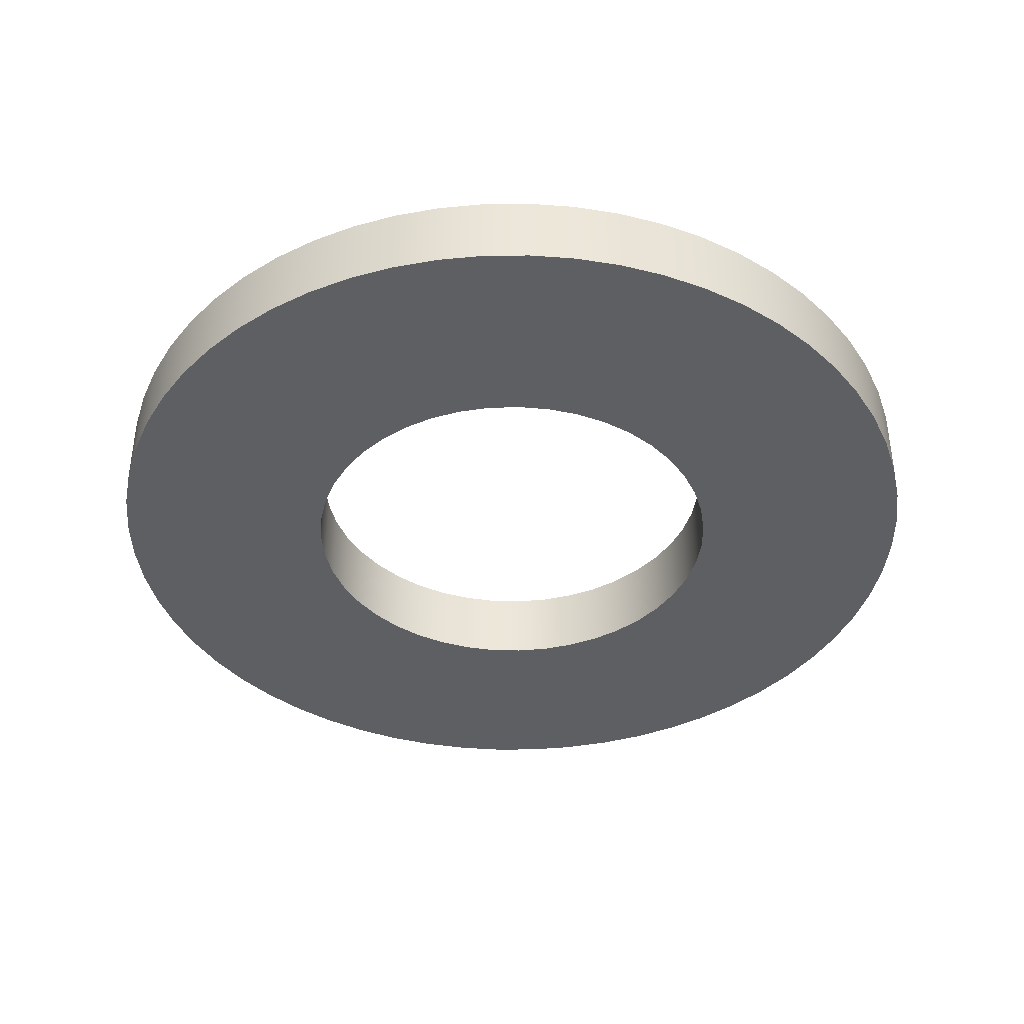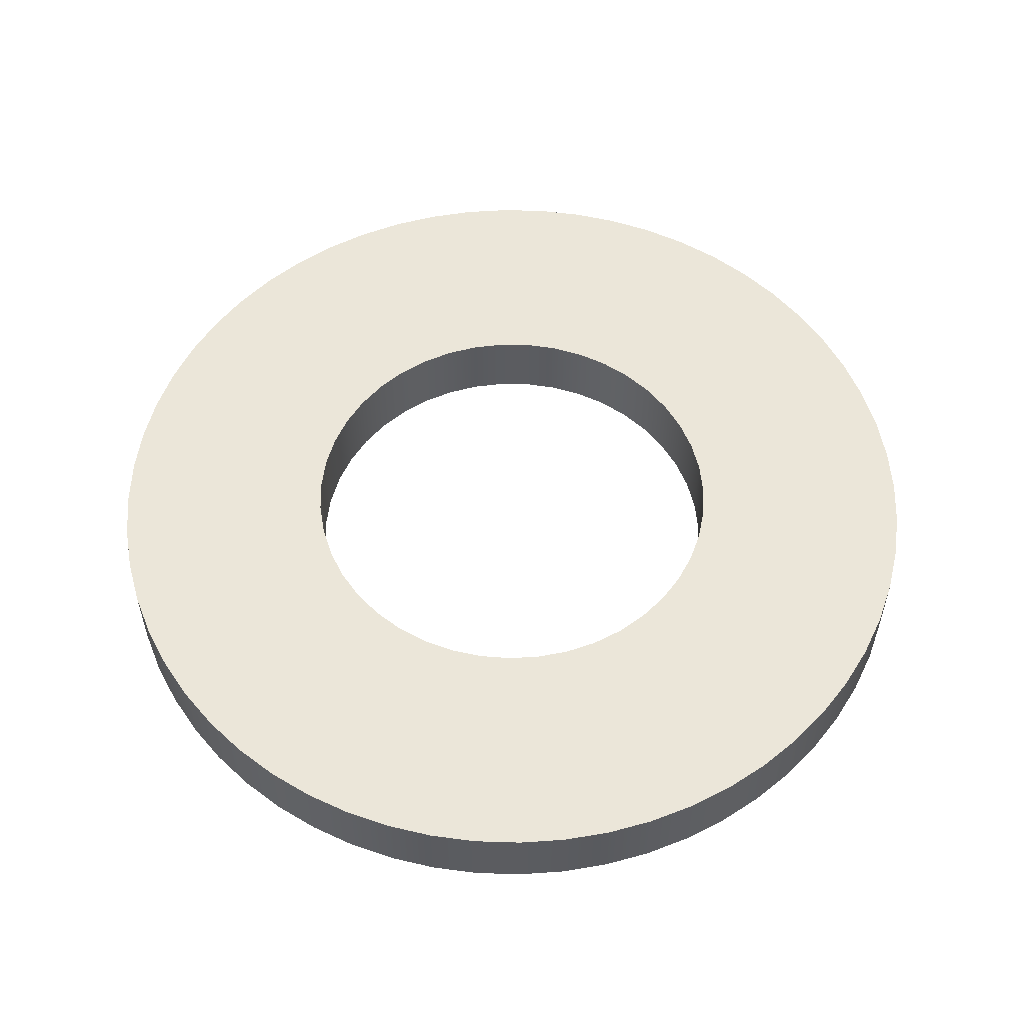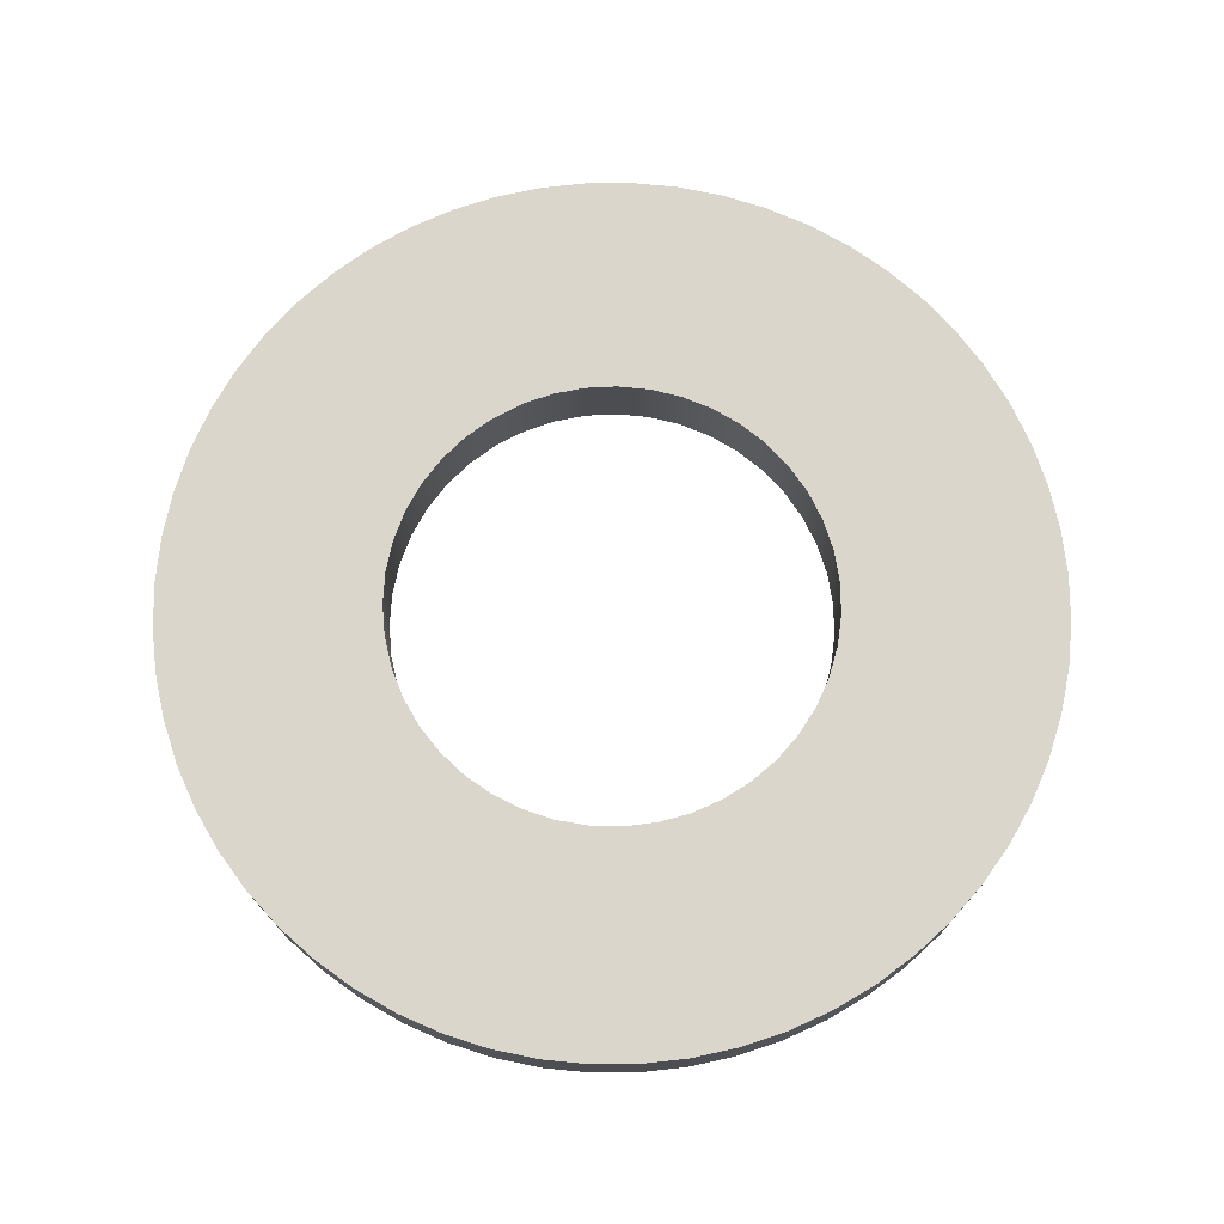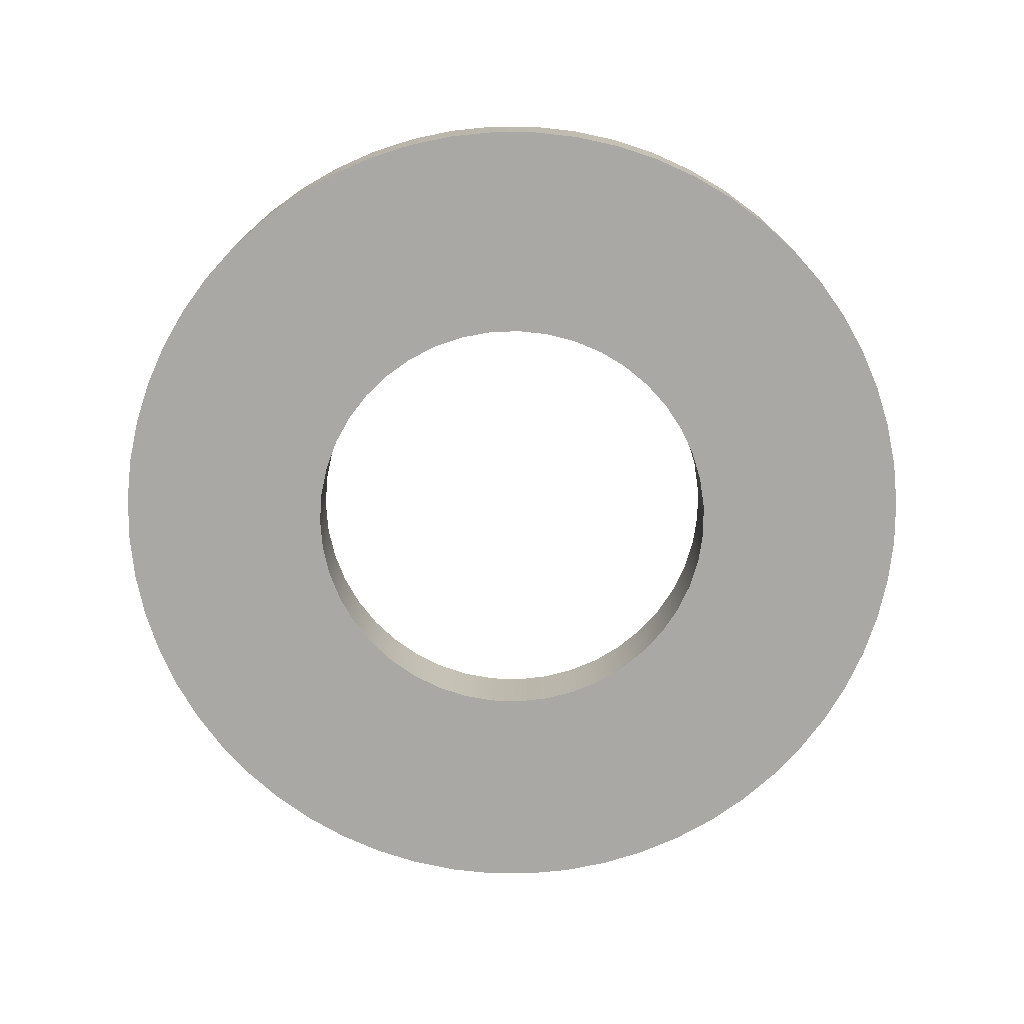
<metadata>
{"format":"obj","ext":"obj","renderer":"f3d","projection":"perspective","resolution":1024,"background":"white","views":[{"elev":-40.1,"azim":-8.3,"up":"+Y"},{"elev":55.3,"azim":136.9,"up":"+Y"},{"elev":73.8,"azim":74.6,"up":"+Y"},{"elev":-74.9,"azim":-33.3,"up":"+Y"}]}
</metadata>
<code>
v -2.3 -0.8 2.817e-16
v -2.275 -0.8 -0.3349
v -2.202 -0.8 -0.6626
v -2.083 -0.8 -0.9763
v -1.918 -0.8 -1.269
v -1.713 -0.8 -1.535
v -1.471 -0.8 -1.768
v -1.198 -0.8 -1.963
v -0.8995 -0.8 -2.117
v -0.5817 -0.8 -2.225
v -0.2516 -0.8 -2.286
v 0.084 -0.8 -2.298
v 0.4178 -0.8 -2.262
v 0.7426 -0.8 -2.177
v 1.052 -0.8 -2.045
v 1.338 -0.8 -1.871
v 1.596 -0.8 -1.656
v 1.82 -0.8 -1.406
v 2.006 -0.8 -1.126
v 2.148 -0.8 -0.8216
v 2.245 -0.8 -0.5001
v 2.294 -0.8 -0.1679
v 2.294 -0.8 0.1679
v 2.245 -0.8 0.5001
v 2.148 -0.8 0.8216
v 2.006 -0.8 1.126
v 1.82 -0.8 1.406
v 1.596 -0.8 1.656
v 1.338 -0.8 1.871
v 1.052 -0.8 2.045
v 0.7426 -0.8 2.177
v 0.4178 -0.8 2.262
v 0.084 -0.8 2.298
v -0.2516 -0.8 2.286
v -0.5817 -0.8 2.225
v -0.8995 -0.8 2.117
v -1.198 -0.8 1.963
v -1.471 -0.8 1.768
v -1.713 -0.8 1.535
v -1.918 -0.8 1.269
v -2.083 -0.8 0.9763
v -2.202 -0.8 0.6626
v -2.275 -0.8 0.3349
v -2.3 0 2.817e-16
v -2.275 0 0.3349
v -2.202 0 0.6626
v -2.083 0 0.9763
v -1.918 0 1.269
v -1.713 0 1.535
v -1.471 0 1.768
v -1.198 0 1.963
v -0.8995 0 2.117
v -0.5817 0 2.225
v -0.2516 0 2.286
v 0.084 0 2.298
v 0.4178 0 2.262
v 0.7426 0 2.177
v 1.052 0 2.045
v 1.338 0 1.871
v 1.596 0 1.656
v 1.82 0 1.406
v 2.006 0 1.126
v 2.148 0 0.8216
v 2.245 0 0.5001
v 2.294 0 0.1679
v 2.294 0 -0.1679
v 2.245 0 -0.5001
v 2.148 0 -0.8216
v 2.006 0 -1.126
v 1.82 0 -1.406
v 1.596 0 -1.656
v 1.338 0 -1.871
v 1.052 0 -2.045
v 0.7426 0 -2.177
v 0.4178 0 -2.262
v 0.084 0 -2.298
v -0.2516 0 -2.286
v -0.5817 0 -2.225
v -0.8995 0 -2.117
v -1.198 0 -1.963
v -1.471 0 -1.768
v -1.713 0 -1.535
v -1.918 0 -1.269
v -2.083 0 -0.9763
v -2.202 0 -0.6626
v -2.275 0 -0.3349
v -2.3 -0.8 2.817e-16
v -2.3 0 2.817e-16
v -4.6 -0.8 5.633e-16
v -4.575 -0.8 0.4808
v -4.499 -0.8 0.9564
v -4.375 -0.8 1.421
v -4.202 -0.8 1.871
v -3.984 -0.8 2.3
v -3.721 -0.8 2.704
v -3.418 -0.8 3.078
v -3.078 -0.8 3.418
v -2.704 -0.8 3.721
v -2.3 -0.8 3.984
v -1.871 -0.8 4.202
v -1.421 -0.8 4.375
v -0.9564 -0.8 4.499
v -0.4808 -0.8 4.575
v 2.817e-16 -0.8 4.6
v 0.4808 -0.8 4.575
v 0.9564 -0.8 4.499
v 1.421 -0.8 4.375
v 1.871 -0.8 4.202
v 2.3 -0.8 3.984
v 2.704 -0.8 3.721
v 3.078 -0.8 3.418
v 3.418 -0.8 3.078
v 3.721 -0.8 2.704
v 3.984 -0.8 2.3
v 4.202 -0.8 1.871
v 4.375 -0.8 1.421
v 4.499 -0.8 0.9564
v 4.575 -0.8 0.4808
v 4.6 -0.8 0
v 4.575 -0.8 -0.4808
v 4.499 -0.8 -0.9564
v 4.375 -0.8 -1.421
v 4.202 -0.8 -1.871
v 3.984 -0.8 -2.3
v 3.721 -0.8 -2.704
v 3.418 -0.8 -3.078
v 3.078 -0.8 -3.418
v 2.704 -0.8 -3.721
v 2.3 -0.8 -3.984
v 1.871 -0.8 -4.202
v 1.421 -0.8 -4.375
v 0.9564 -0.8 -4.499
v 0.4808 -0.8 -4.575
v 2.817e-16 -0.8 -4.6
v -0.4808 -0.8 -4.575
v -0.9564 -0.8 -4.499
v -1.421 -0.8 -4.375
v -1.871 -0.8 -4.202
v -2.3 -0.8 -3.984
v -2.704 -0.8 -3.721
v -3.078 -0.8 -3.418
v -3.418 -0.8 -3.078
v -3.721 -0.8 -2.704
v -3.984 -0.8 -2.3
v -4.202 -0.8 -1.871
v -4.375 -0.8 -1.421
v -4.499 -0.8 -0.9564
v -4.575 -0.8 -0.4808
v -4.6 0 5.633e-16
v -4.575 0 -0.4808
v -4.499 0 -0.9564
v -4.375 0 -1.421
v -4.202 0 -1.871
v -3.984 0 -2.3
v -3.721 0 -2.704
v -3.418 0 -3.078
v -3.078 0 -3.418
v -2.704 0 -3.721
v -2.3 0 -3.984
v -1.871 0 -4.202
v -1.421 0 -4.375
v -0.9564 0 -4.499
v -0.4808 0 -4.575
v 2.817e-16 0 -4.6
v 0.4808 0 -4.575
v 0.9564 0 -4.499
v 1.421 0 -4.375
v 1.871 0 -4.202
v 2.3 0 -3.984
v 2.704 0 -3.721
v 3.078 0 -3.418
v 3.418 0 -3.078
v 3.721 0 -2.704
v 3.984 0 -2.3
v 4.202 0 -1.871
v 4.375 0 -1.421
v 4.499 0 -0.9564
v 4.575 0 -0.4808
v 4.6 0 0
v 4.575 0 0.4808
v 4.499 0 0.9564
v 4.375 0 1.421
v 4.202 0 1.871
v 3.984 0 2.3
v 3.721 0 2.704
v 3.418 0 3.078
v 3.078 0 3.418
v 2.704 0 3.721
v 2.3 0 3.984
v 1.871 0 4.202
v 1.421 0 4.375
v 0.9564 0 4.499
v 0.4808 0 4.575
v 2.817e-16 0 4.6
v -0.4808 0 4.575
v -0.9564 0 4.499
v -1.421 0 4.375
v -1.871 0 4.202
v -2.3 0 3.984
v -2.704 0 3.721
v -3.078 0 3.418
v -3.418 0 3.078
v -3.721 0 2.704
v -3.984 0 2.3
v -4.202 0 1.871
v -4.375 0 1.421
v -4.499 0 0.9564
v -4.575 0 0.4808
v -4.6 0 5.633e-16
v -4.6 -0.8 5.633e-16
v -2.3 0 2.817e-16
v -2.275 0 -0.3349
v -2.202 0 -0.6626
v -2.083 0 -0.9763
v -1.918 0 -1.269
v -1.713 0 -1.535
v -1.471 0 -1.768
v -1.198 0 -1.963
v -0.8995 0 -2.117
v -0.5817 0 -2.225
v -0.2516 0 -2.286
v 0.084 0 -2.298
v 0.4178 0 -2.262
v 0.7426 0 -2.177
v 1.052 0 -2.045
v 1.338 0 -1.871
v 1.596 0 -1.656
v 1.82 0 -1.406
v 2.006 0 -1.126
v 2.148 0 -0.8216
v 2.245 0 -0.5001
v 2.294 0 -0.1679
v 2.294 0 0.1679
v 2.245 0 0.5001
v 2.148 0 0.8216
v 2.006 0 1.126
v 1.82 0 1.406
v 1.596 0 1.656
v 1.338 0 1.871
v 1.052 0 2.045
v 0.7426 0 2.177
v 0.4178 0 2.262
v 0.084 0 2.298
v -0.2516 0 2.286
v -0.5817 0 2.225
v -0.8995 0 2.117
v -1.198 0 1.963
v -1.471 0 1.768
v -1.713 0 1.535
v -1.918 0 1.269
v -2.083 0 0.9763
v -2.202 0 0.6626
v -2.275 0 0.3349
v -4.6 0 5.633e-16
v -4.575 0 0.4808
v -4.499 0 0.9564
v -4.375 0 1.421
v -4.202 0 1.871
v -3.984 0 2.3
v -3.721 0 2.704
v -3.418 0 3.078
v -3.078 0 3.418
v -2.704 0 3.721
v -2.3 0 3.984
v -1.871 0 4.202
v -1.421 0 4.375
v -0.9564 0 4.499
v -0.4808 0 4.575
v 2.817e-16 0 4.6
v 0.4808 0 4.575
v 0.9564 0 4.499
v 1.421 0 4.375
v 1.871 0 4.202
v 2.3 0 3.984
v 2.704 0 3.721
v 3.078 0 3.418
v 3.418 0 3.078
v 3.721 0 2.704
v 3.984 0 2.3
v 4.202 0 1.871
v 4.375 0 1.421
v 4.499 0 0.9564
v 4.575 0 0.4808
v 4.6 0 0
v 4.575 0 -0.4808
v 4.499 0 -0.9564
v 4.375 0 -1.421
v 4.202 0 -1.871
v 3.984 0 -2.3
v 3.721 0 -2.704
v 3.418 0 -3.078
v 3.078 0 -3.418
v 2.704 0 -3.721
v 2.3 0 -3.984
v 1.871 0 -4.202
v 1.421 0 -4.375
v 0.9564 0 -4.499
v 0.4808 0 -4.575
v 2.817e-16 0 -4.6
v -0.4808 0 -4.575
v -0.9564 0 -4.499
v -1.421 0 -4.375
v -1.871 0 -4.202
v -2.3 0 -3.984
v -2.704 0 -3.721
v -3.078 0 -3.418
v -3.418 0 -3.078
v -3.721 0 -2.704
v -3.984 0 -2.3
v -4.202 0 -1.871
v -4.375 0 -1.421
v -4.499 0 -0.9564
v -4.575 0 -0.4808
v -2.3 -0.8 2.817e-16
v -2.275 -0.8 0.3349
v -2.202 -0.8 0.6626
v -2.083 -0.8 0.9763
v -1.918 -0.8 1.269
v -1.713 -0.8 1.535
v -1.471 -0.8 1.768
v -1.198 -0.8 1.963
v -0.8995 -0.8 2.117
v -0.5817 -0.8 2.225
v -0.2516 -0.8 2.286
v 0.084 -0.8 2.298
v 0.4178 -0.8 2.262
v 0.7426 -0.8 2.177
v 1.052 -0.8 2.045
v 1.338 -0.8 1.871
v 1.596 -0.8 1.656
v 1.82 -0.8 1.406
v 2.006 -0.8 1.126
v 2.148 -0.8 0.8216
v 2.245 -0.8 0.5001
v 2.294 -0.8 0.1679
v 2.294 -0.8 -0.1679
v 2.245 -0.8 -0.5001
v 2.148 -0.8 -0.8216
v 2.006 -0.8 -1.126
v 1.82 -0.8 -1.406
v 1.596 -0.8 -1.656
v 1.338 -0.8 -1.871
v 1.052 -0.8 -2.045
v 0.7426 -0.8 -2.177
v 0.4178 -0.8 -2.262
v 0.084 -0.8 -2.298
v -0.2516 -0.8 -2.286
v -0.5817 -0.8 -2.225
v -0.8995 -0.8 -2.117
v -1.198 -0.8 -1.963
v -1.471 -0.8 -1.768
v -1.713 -0.8 -1.535
v -1.918 -0.8 -1.269
v -2.083 -0.8 -0.9763
v -2.202 -0.8 -0.6626
v -2.275 -0.8 -0.3349
v -4.6 -0.8 5.633e-16
v -4.575 -0.8 -0.4808
v -4.499 -0.8 -0.9564
v -4.375 -0.8 -1.421
v -4.202 -0.8 -1.871
v -3.984 -0.8 -2.3
v -3.721 -0.8 -2.704
v -3.418 -0.8 -3.078
v -3.078 -0.8 -3.418
v -2.704 -0.8 -3.721
v -2.3 -0.8 -3.984
v -1.871 -0.8 -4.202
v -1.421 -0.8 -4.375
v -0.9564 -0.8 -4.499
v -0.4808 -0.8 -4.575
v 2.817e-16 -0.8 -4.6
v 0.4808 -0.8 -4.575
v 0.9564 -0.8 -4.499
v 1.421 -0.8 -4.375
v 1.871 -0.8 -4.202
v 2.3 -0.8 -3.984
v 2.704 -0.8 -3.721
v 3.078 -0.8 -3.418
v 3.418 -0.8 -3.078
v 3.721 -0.8 -2.704
v 3.984 -0.8 -2.3
v 4.202 -0.8 -1.871
v 4.375 -0.8 -1.421
v 4.499 -0.8 -0.9564
v 4.575 -0.8 -0.4808
v 4.6 -0.8 0
v 4.575 -0.8 0.4808
v 4.499 -0.8 0.9564
v 4.375 -0.8 1.421
v 4.202 -0.8 1.871
v 3.984 -0.8 2.3
v 3.721 -0.8 2.704
v 3.418 -0.8 3.078
v 3.078 -0.8 3.418
v 2.704 -0.8 3.721
v 2.3 -0.8 3.984
v 1.871 -0.8 4.202
v 1.421 -0.8 4.375
v 0.9564 -0.8 4.499
v 0.4808 -0.8 4.575
v 2.817e-16 -0.8 4.6
v -0.4808 -0.8 4.575
v -0.9564 -0.8 4.499
v -1.421 -0.8 4.375
v -1.871 -0.8 4.202
v -2.3 -0.8 3.984
v -2.704 -0.8 3.721
v -3.078 -0.8 3.418
v -3.418 -0.8 3.078
v -3.721 -0.8 2.704
v -3.984 -0.8 2.3
v -4.202 -0.8 1.871
v -4.375 -0.8 1.421
v -4.499 -0.8 0.9564
v -4.575 -0.8 0.4808
g a4e95a94-e30b-11ea-bba0-54bf646e7e1f
f 2 86 1
f 1 86 88
f 87 44 43
f 43 44 45
f 43 45 42
f 42 45 46
f 42 46 41
f 41 46 47
f 41 47 40
f 40 47 48
f 40 48 39
f 39 48 49
f 39 49 38
f 38 49 50
f 38 50 37
f 37 50 51
f 37 51 36
f 36 51 52
f 36 52 35
f 35 52 53
f 35 53 34
f 34 53 54
f 34 54 33
f 33 54 55
f 33 55 32
f 32 55 56
f 32 56 31
f 31 56 57
f 31 57 30
f 30 57 58
f 30 58 29
f 29 58 59
f 29 59 28
f 28 59 60
f 28 60 27
f 27 60 61
f 27 61 26
f 26 61 62
f 26 62 25
f 25 62 63
f 25 63 24
f 24 63 64
f 24 64 23
f 23 64 65
f 23 65 22
f 22 65 66
f 22 66 21
f 21 66 67
f 21 67 20
f 20 67 68
f 20 68 19
f 19 68 69
f 19 69 18
f 18 69 70
f 18 70 17
f 17 70 71
f 17 71 16
f 16 71 72
f 16 72 15
f 15 72 73
f 15 73 14
f 14 73 74
f 14 74 13
f 13 74 75
f 13 75 12
f 12 75 76
f 12 76 11
f 11 76 77
f 11 77 10
f 10 77 78
f 10 78 9
f 9 78 79
f 9 79 8
f 8 79 80
f 8 80 7
f 7 80 81
f 7 81 6
f 6 81 82
f 6 82 5
f 5 82 83
f 5 83 4
f 4 83 84
f 4 84 3
f 3 84 85
f 3 85 2
f 2 85 86
g a4e9cfd4-e30b-11ea-9089-54bf646e7e1f
f 90 208 89
f 89 208 209
f 210 149 148
f 148 149 150
f 148 150 147
f 147 150 151
f 147 151 146
f 146 151 152
f 146 152 145
f 145 152 153
f 145 153 144
f 144 153 154
f 144 154 143
f 143 154 155
f 143 155 142
f 142 155 156
f 142 156 141
f 141 156 157
f 141 157 140
f 140 157 158
f 140 158 139
f 139 158 159
f 139 159 138
f 138 159 160
f 138 160 137
f 137 160 161
f 137 161 136
f 136 161 162
f 136 162 135
f 135 162 163
f 135 163 134
f 134 163 164
f 134 164 133
f 133 164 165
f 133 165 132
f 132 165 166
f 132 166 131
f 131 166 167
f 131 167 130
f 130 167 168
f 130 168 129
f 129 168 169
f 129 169 128
f 128 169 170
f 128 170 127
f 127 170 171
f 127 171 126
f 126 171 172
f 126 172 125
f 125 172 173
f 125 173 124
f 124 173 174
f 124 174 123
f 123 174 175
f 123 175 122
f 122 175 176
f 122 176 121
f 121 176 177
f 121 177 120
f 120 177 178
f 120 178 119
f 119 178 179
f 119 179 118
f 118 179 180
f 118 180 117
f 117 180 181
f 117 181 116
f 116 181 182
f 116 182 115
f 115 182 183
f 115 183 114
f 114 183 184
f 114 184 113
f 113 184 185
f 113 185 112
f 112 185 186
f 112 186 111
f 111 186 187
f 111 187 110
f 110 187 188
f 110 188 109
f 109 188 189
f 109 189 108
f 108 189 190
f 108 190 107
f 107 190 191
f 107 191 106
f 106 191 192
f 106 192 105
f 105 192 193
f 105 193 104
f 104 193 194
f 104 194 103
f 103 194 195
f 103 195 102
f 102 195 196
f 102 196 101
f 101 196 197
f 101 197 100
f 100 197 198
f 100 198 99
f 99 198 199
f 99 199 98
f 98 199 200
f 98 200 97
f 97 200 201
f 97 201 96
f 96 201 202
f 96 202 95
f 95 202 203
f 95 203 94
f 94 203 204
f 94 204 93
f 93 204 205
f 93 205 92
f 92 205 206
f 92 206 91
f 91 206 207
f 91 207 90
f 90 207 208
g a4ea6c0c-e30b-11ea-84f2-54bf646e7e1f
f 212 313 211
f 211 313 254
f 211 254 255
f 313 212 312
f 312 212 213
f 312 213 311
f 311 213 214
f 311 214 310
f 310 214 309
f 309 214 215
f 309 215 308
f 308 215 216
f 308 216 307
f 307 216 306
f 306 216 217
f 306 217 305
f 305 217 218
f 305 218 304
f 304 218 219
f 304 219 303
f 303 219 302
f 302 219 220
f 302 220 301
f 301 220 221
f 301 221 300
f 300 221 299
f 299 221 222
f 299 222 298
f 298 222 223
f 298 223 297
f 297 223 224
f 297 224 296
f 296 224 295
f 295 224 225
f 295 225 294
f 294 225 226
f 294 226 293
f 293 226 292
f 292 226 227
f 292 227 291
f 291 227 228
f 291 228 290
f 290 228 229
f 290 229 289
f 289 229 288
f 288 229 230
f 288 230 287
f 287 230 231
f 287 231 286
f 286 231 285
f 285 231 232
f 285 232 284
f 284 232 233
f 284 233 283
f 283 233 234
f 283 234 282
f 282 234 281
f 281 234 235
f 281 235 280
f 280 235 236
f 280 236 279
f 279 236 278
f 278 236 237
f 278 237 277
f 277 237 238
f 277 238 276
f 276 238 239
f 276 239 275
f 275 239 274
f 274 239 240
f 274 240 273
f 273 240 241
f 273 241 272
f 272 241 271
f 271 241 242
f 271 242 270
f 270 242 243
f 270 243 269
f 269 243 244
f 269 244 268
f 268 244 267
f 267 244 245
f 267 245 266
f 266 245 246
f 266 246 265
f 265 246 264
f 264 246 247
f 264 247 263
f 263 247 248
f 263 248 262
f 262 248 249
f 262 249 261
f 261 249 260
f 260 249 250
f 260 250 259
f 259 250 251
f 259 251 258
f 258 251 257
f 257 251 252
f 257 252 256
f 256 252 253
f 256 253 255
f 255 253 211
g a4eb2f48-e30b-11ea-959b-54bf646e7e1f
f 315 416 314
f 314 416 357
f 314 357 358
f 416 315 415
f 415 315 316
f 415 316 414
f 414 316 317
f 414 317 413
f 413 317 412
f 412 317 318
f 412 318 411
f 411 318 319
f 411 319 410
f 410 319 409
f 409 319 320
f 409 320 408
f 408 320 321
f 408 321 407
f 407 321 322
f 407 322 406
f 406 322 405
f 405 322 323
f 405 323 404
f 404 323 324
f 404 324 403
f 403 324 402
f 402 324 325
f 402 325 401
f 401 325 326
f 401 326 400
f 400 326 327
f 400 327 399
f 399 327 398
f 398 327 328
f 398 328 397
f 397 328 329
f 397 329 396
f 396 329 395
f 395 329 330
f 395 330 394
f 394 330 331
f 394 331 393
f 393 331 332
f 393 332 392
f 392 332 391
f 391 332 333
f 391 333 390
f 390 333 334
f 390 334 389
f 389 334 388
f 388 334 335
f 388 335 387
f 387 335 336
f 387 336 386
f 386 336 337
f 386 337 385
f 385 337 384
f 384 337 338
f 384 338 383
f 383 338 339
f 383 339 382
f 382 339 381
f 381 339 340
f 381 340 380
f 380 340 341
f 380 341 379
f 379 341 342
f 379 342 378
f 378 342 377
f 377 342 343
f 377 343 376
f 376 343 344
f 376 344 375
f 375 344 374
f 374 344 345
f 374 345 373
f 373 345 346
f 373 346 372
f 372 346 347
f 372 347 371
f 371 347 370
f 370 347 348
f 370 348 369
f 369 348 349
f 369 349 368
f 368 349 367
f 367 349 350
f 367 350 366
f 366 350 351
f 366 351 365
f 365 351 352
f 365 352 364
f 364 352 363
f 363 352 353
f 363 353 362
f 362 353 354
f 362 354 361
f 361 354 360
f 360 354 355
f 360 355 359
f 359 355 356
f 359 356 358
f 358 356 314

</code>
